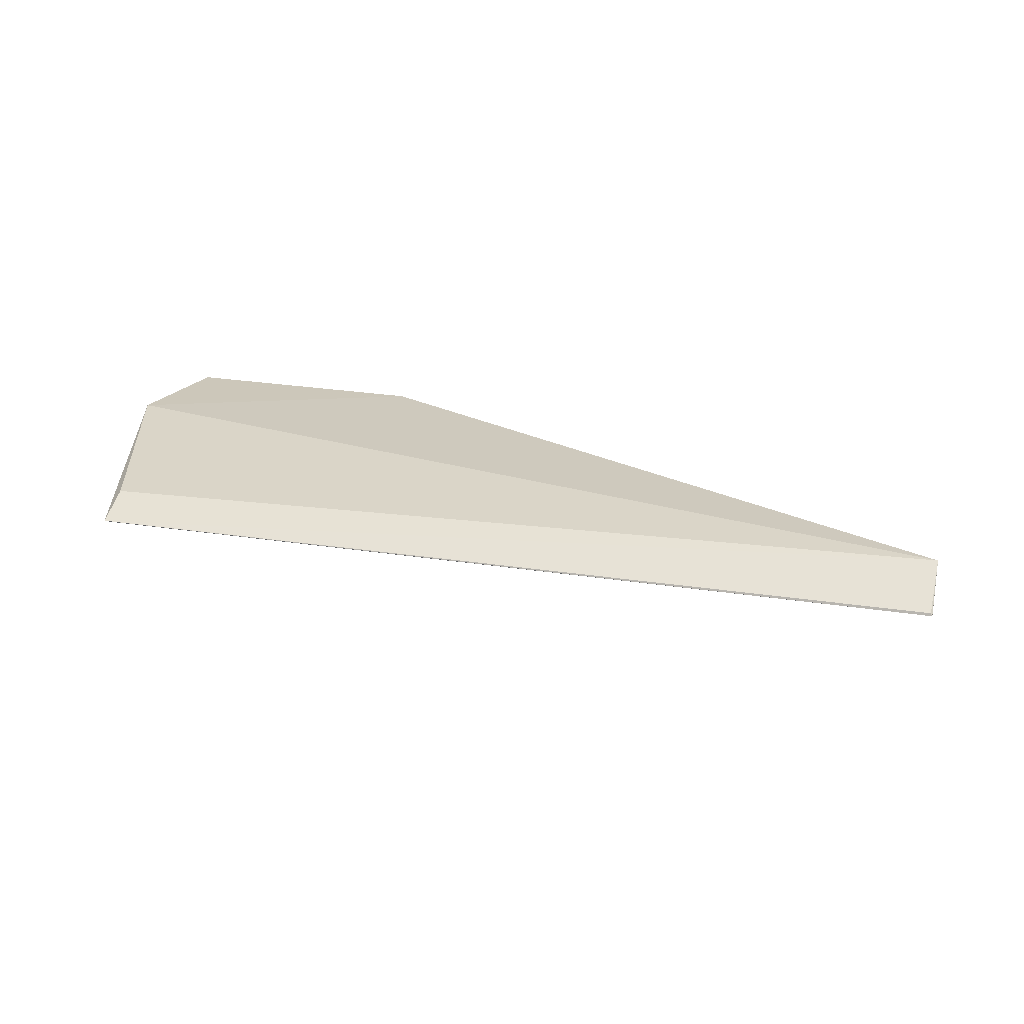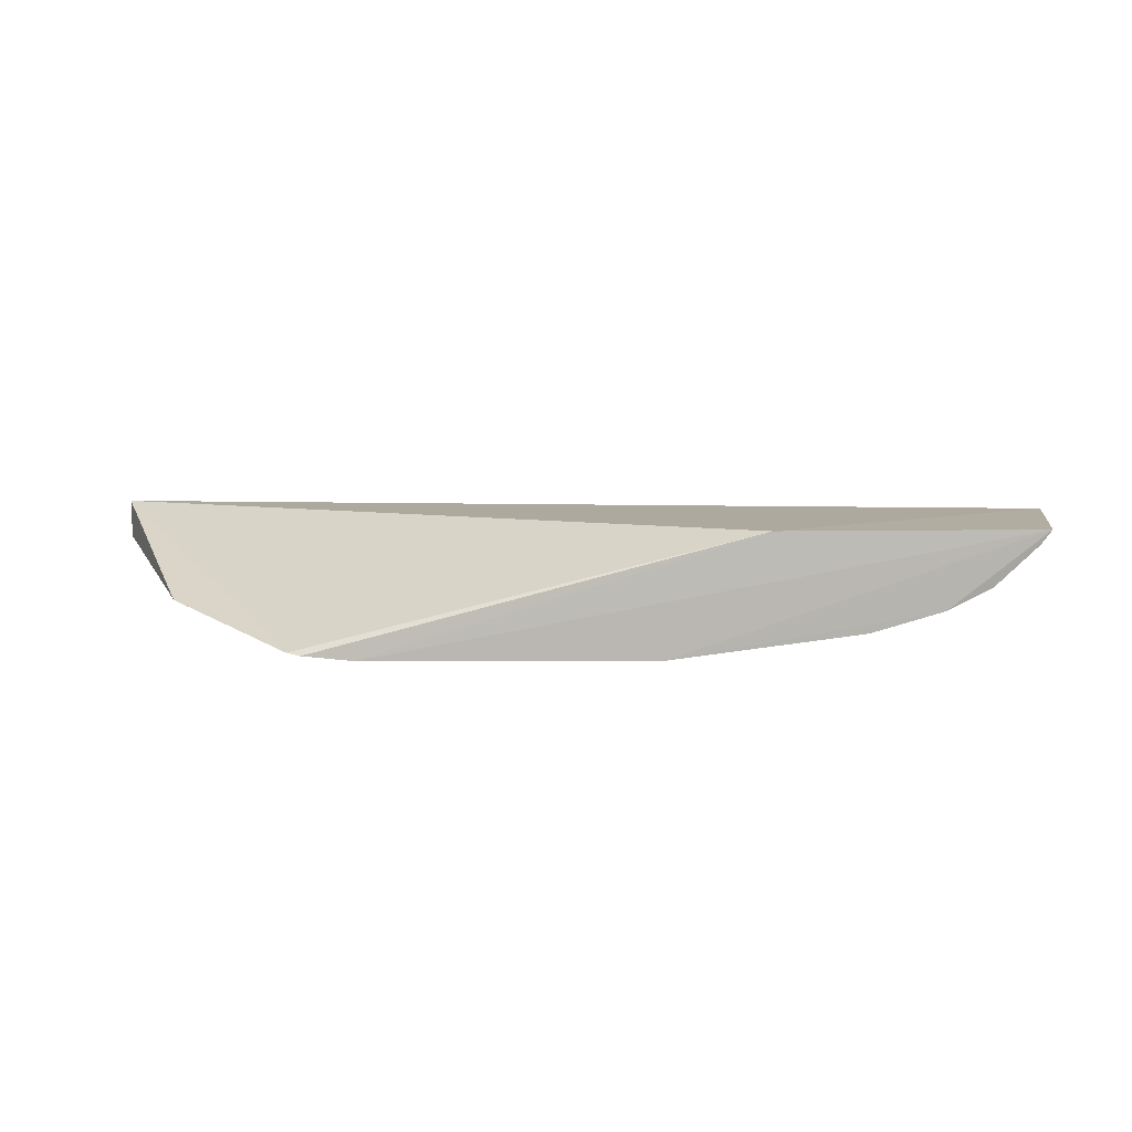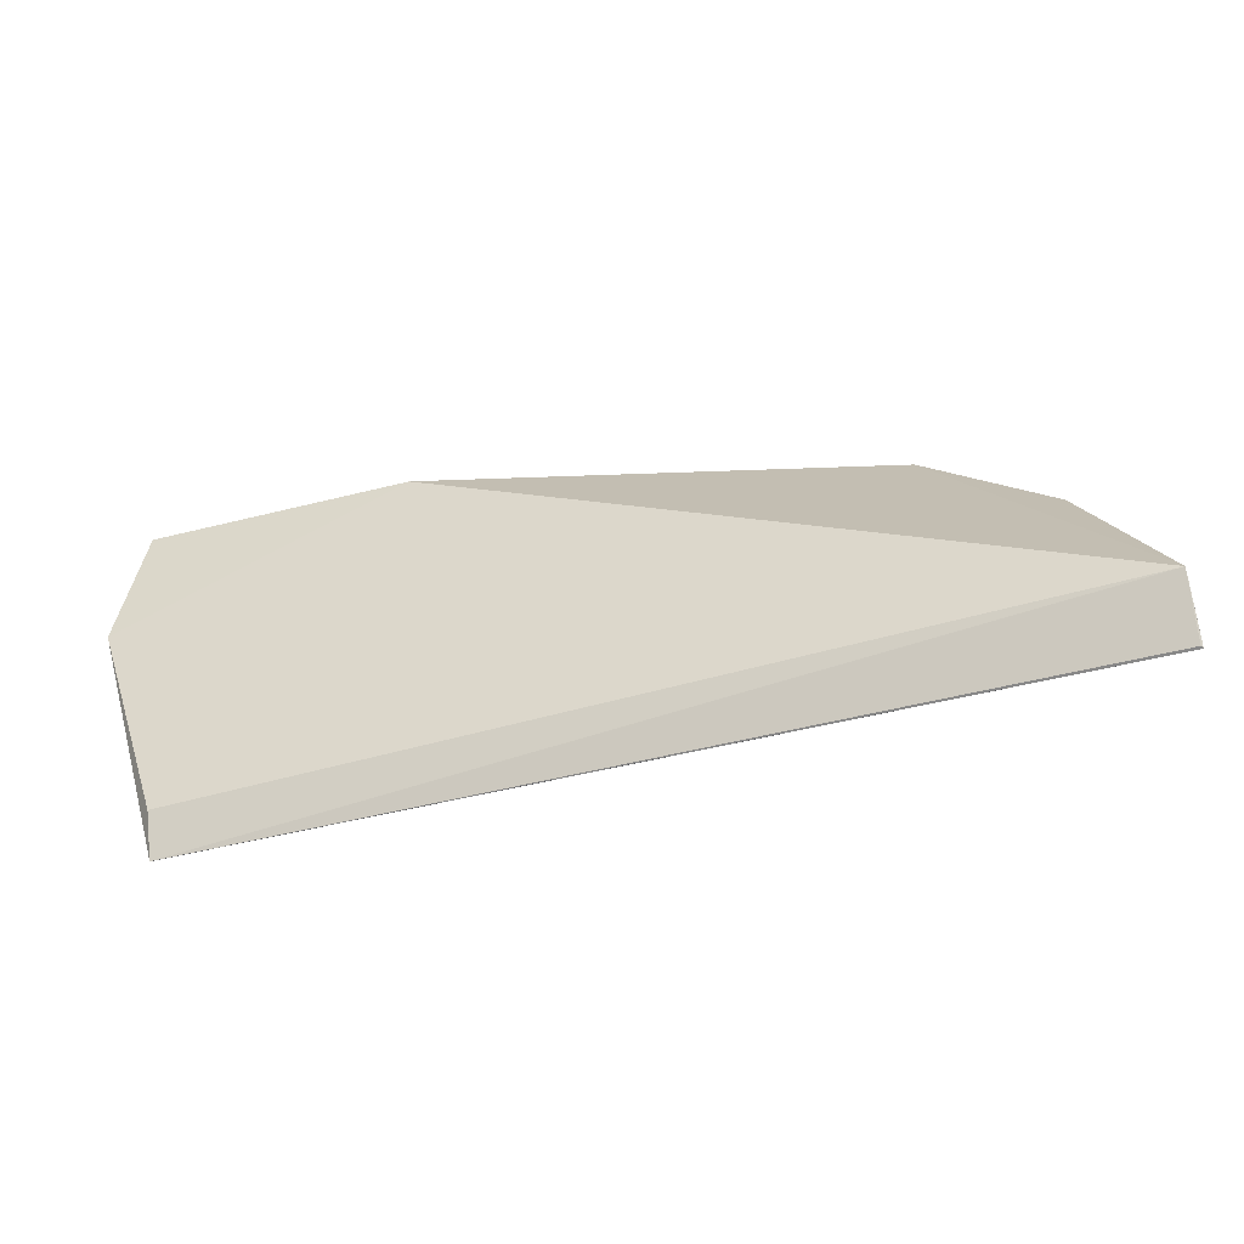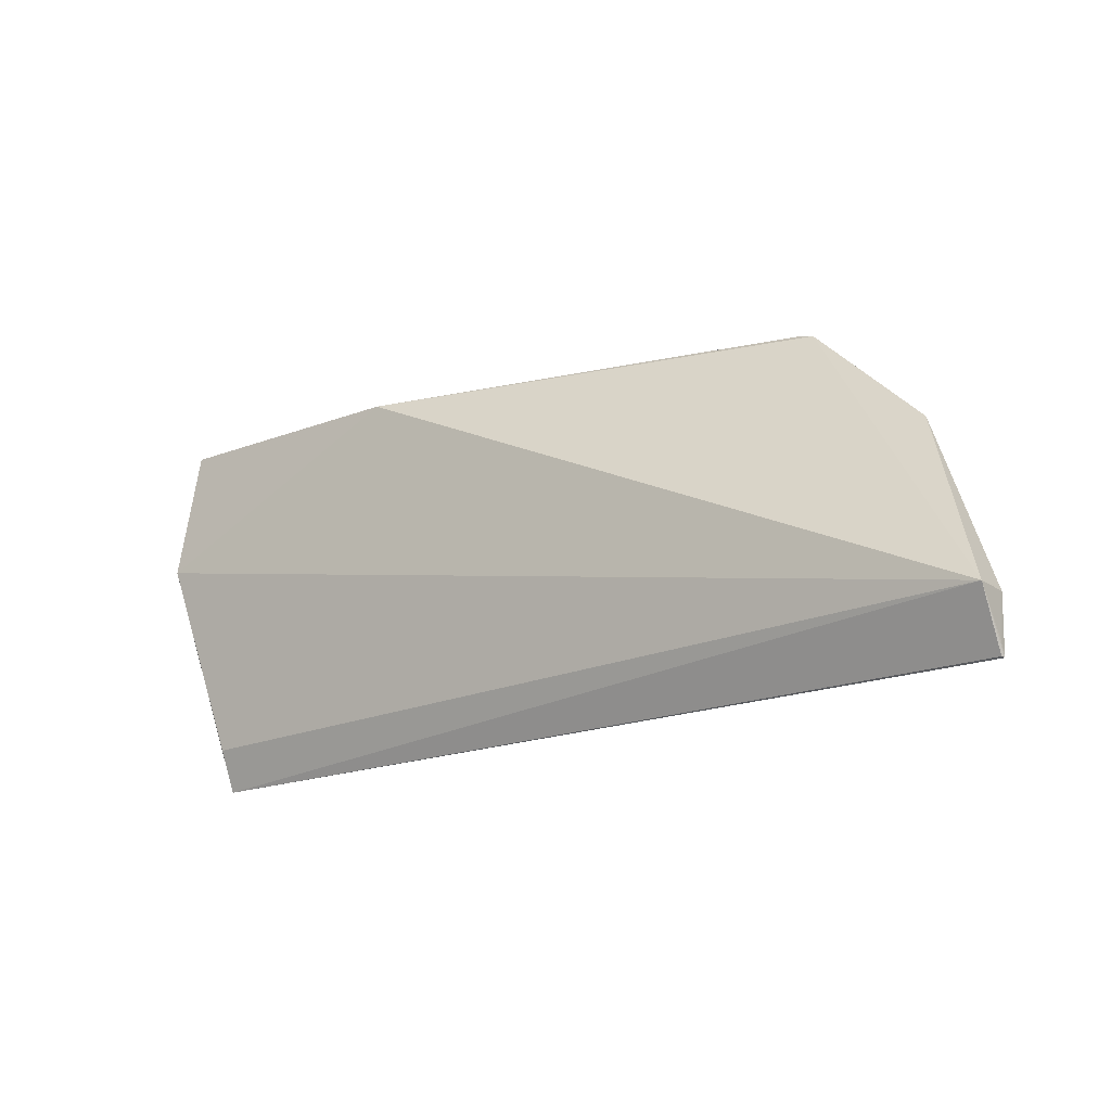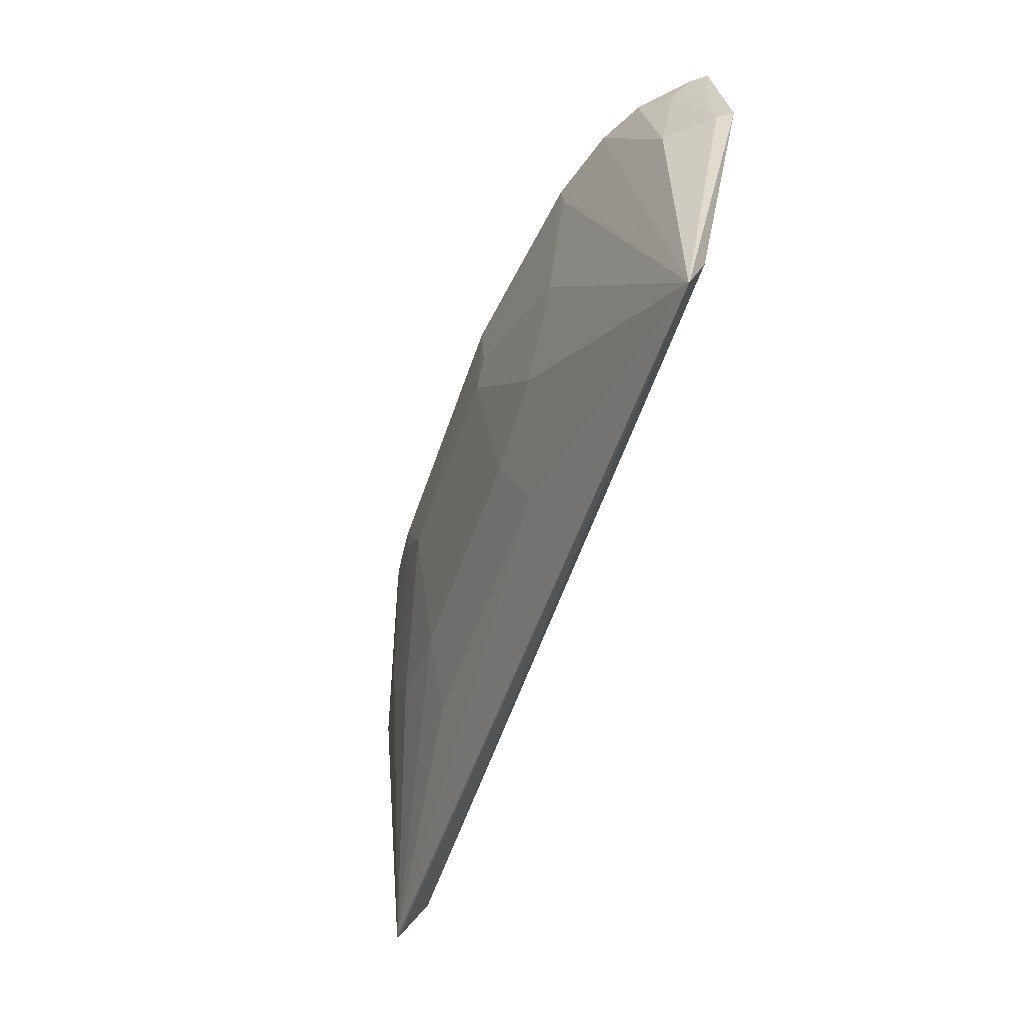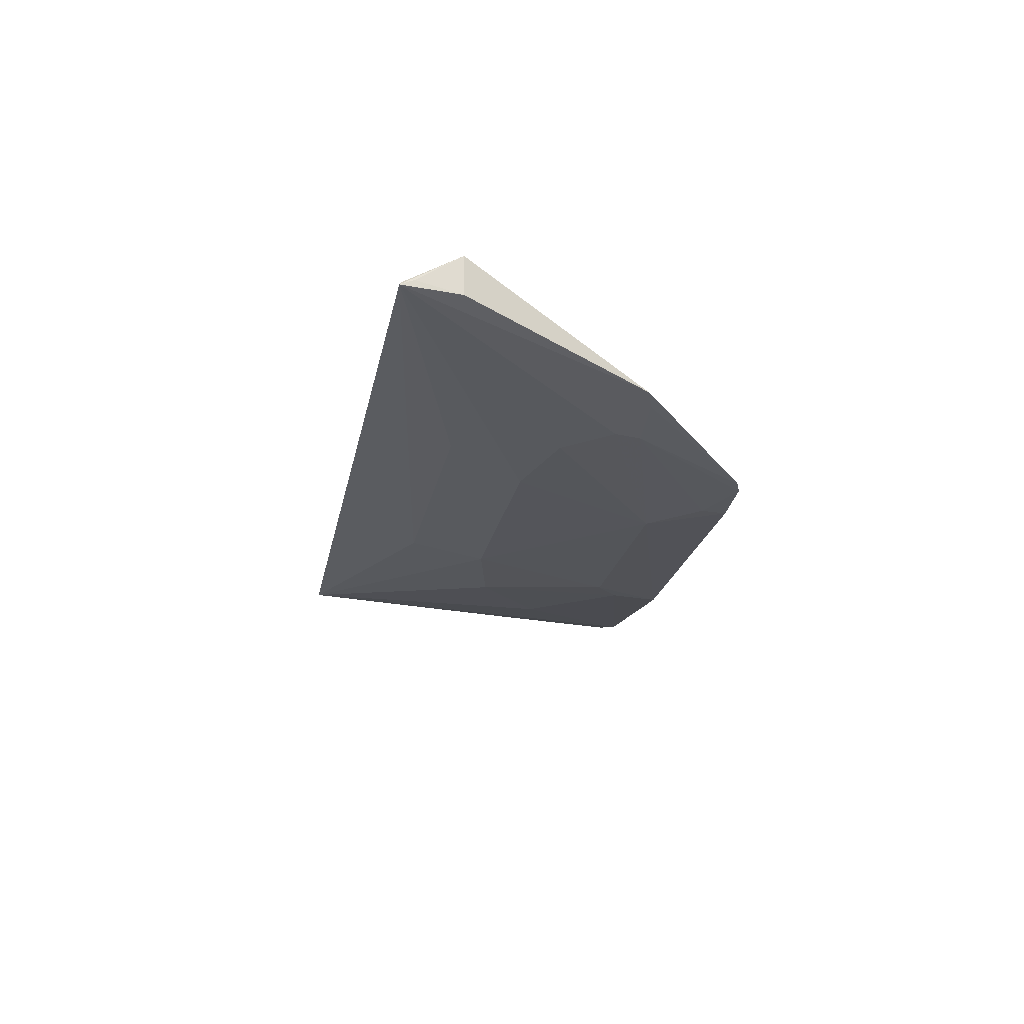
<metadata>
{"format":"obj","ext":"obj","renderer":"f3d","projection":"perspective","resolution":1024,"background":"white","views":[{"elev":23.7,"azim":14.6,"up":"+Z"},{"elev":7.6,"azim":179.3,"up":"+Z"},{"elev":-44.9,"azim":17.2,"up":"+Y"},{"elev":-18.4,"azim":37.4,"up":"+Y"},{"elev":-53.7,"azim":-108.4,"up":"+Y"},{"elev":-21.1,"azim":79.5,"up":"+Z"}]}
</metadata>
<code>
v 0.2587 -0.4962 -0.08868
v -0.3114 -0.2642 -0.06549
v -0.2864 -0.4959 -0.08695
v -0.3051 -0.2649 -0.07419
v 0.1306 -0.268 -0.1372
v -0.3191 -0.3452 -0.07048
v 0.2588 -0.4609 -0.06768
v -0.08816 -0.2644 -0.1418
v -0.3138 -0.3105 -0.07206
v -0.1501 -0.2652 -0.06638
v 0.2095 -0.3447 -0.1176
v -0.3245 -0.3445 -0.0616
v 0.2577 -0.4956 -0.08707
v -0.2515 -0.2651 -0.1131
v 0.07631 -0.3952 -0.1234
v 0.091 -0.2644 -0.1415
v 0.2584 -0.4607 -0.09147
v -0.2865 -0.4698 -0.07594
v -0.2785 -0.266 -0.09959
v -0.2079 -0.2786 -0.125
v -0.08873 -0.4423 -0.1089
v 0.1361 -0.3818 -0.1241
v 0.1221 -0.265 -0.1386
v 0.06095 -0.3086 -0.1404
v 0.2588 -0.4878 -0.08518
v -0.2983 -0.2809 -0.08513
v -0.2942 -0.3402 -0.09442
v -0.2071 -0.2652 -0.1262
v -0.1774 -0.3388 -0.1249
v 0.09155 -0.4423 -0.1088
v -0.2861 -0.4958 -0.08729
v 0.1651 -0.354 -0.1252
v -0.07349 -0.3952 -0.1235
v 0.09093 -0.2795 -0.1408
v -0.088 -0.2939 -0.14
v 0.1654 -0.3391 -0.1269
v -0.1333 -0.3819 -0.1242
v -0.07326 -0.3085 -0.1397
v 0.197 -0.3404 -0.1207
f 9 2 4
f 10 7 5
f 11 5 7
f 12 6 3
f 12 9 6
f 12 2 9
f 12 10 2
f 12 7 10
f 13 7 3
f 13 3 1
f 13 1 7
f 14 2 8
f 16 8 2
f 16 2 10
f 17 11 7
f 17 1 11
f 18 12 3
f 18 3 7
f 18 7 12
f 19 4 2
f 19 2 14
f 22 1 15
f 23 16 10
f 23 10 5
f 24 8 16
f 24 22 15
f 25 17 7
f 25 7 1
f 25 1 17
f 26 9 4
f 26 4 19
f 26 6 9
f 27 19 14
f 27 26 19
f 27 6 26
f 28 14 8
f 29 20 28
f 30 15 1
f 30 1 21
f 31 21 1
f 31 1 3
f 31 20 29
f 31 28 20
f 31 14 28
f 31 27 14
f 31 3 6
f 31 6 27
f 32 1 22
f 32 22 24
f 33 24 15
f 33 21 31
f 33 30 21
f 33 15 30
f 34 24 16
f 34 16 23
f 35 29 28
f 35 28 8
f 36 23 5
f 36 34 23
f 36 32 24
f 36 24 34
f 37 33 31
f 37 31 29
f 37 29 35
f 38 35 8
f 38 8 24
f 38 24 33
f 38 37 35
f 38 33 37
f 39 36 5
f 39 5 11
f 39 32 36
f 39 11 1
f 39 1 32

</code>
